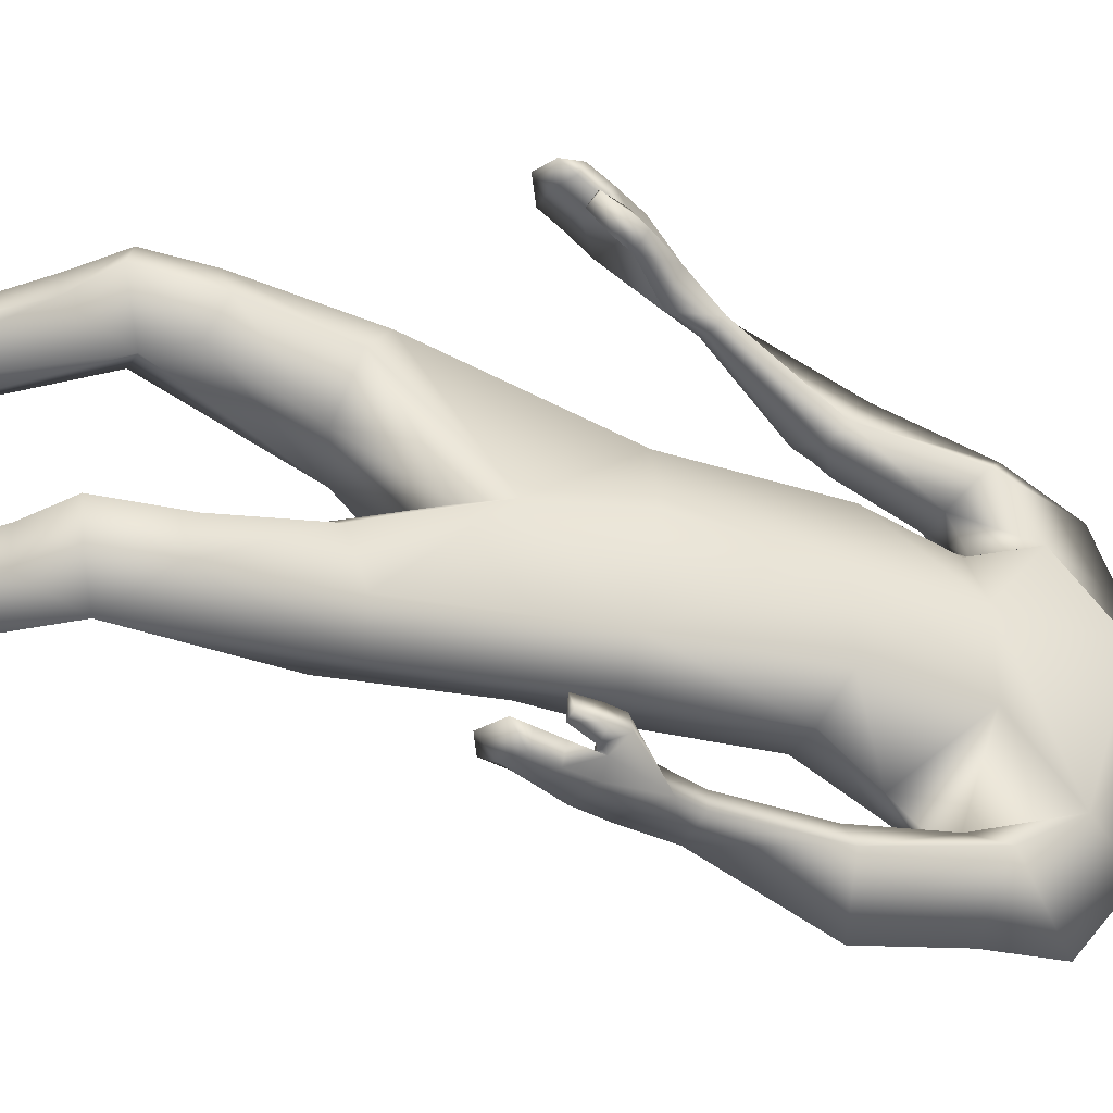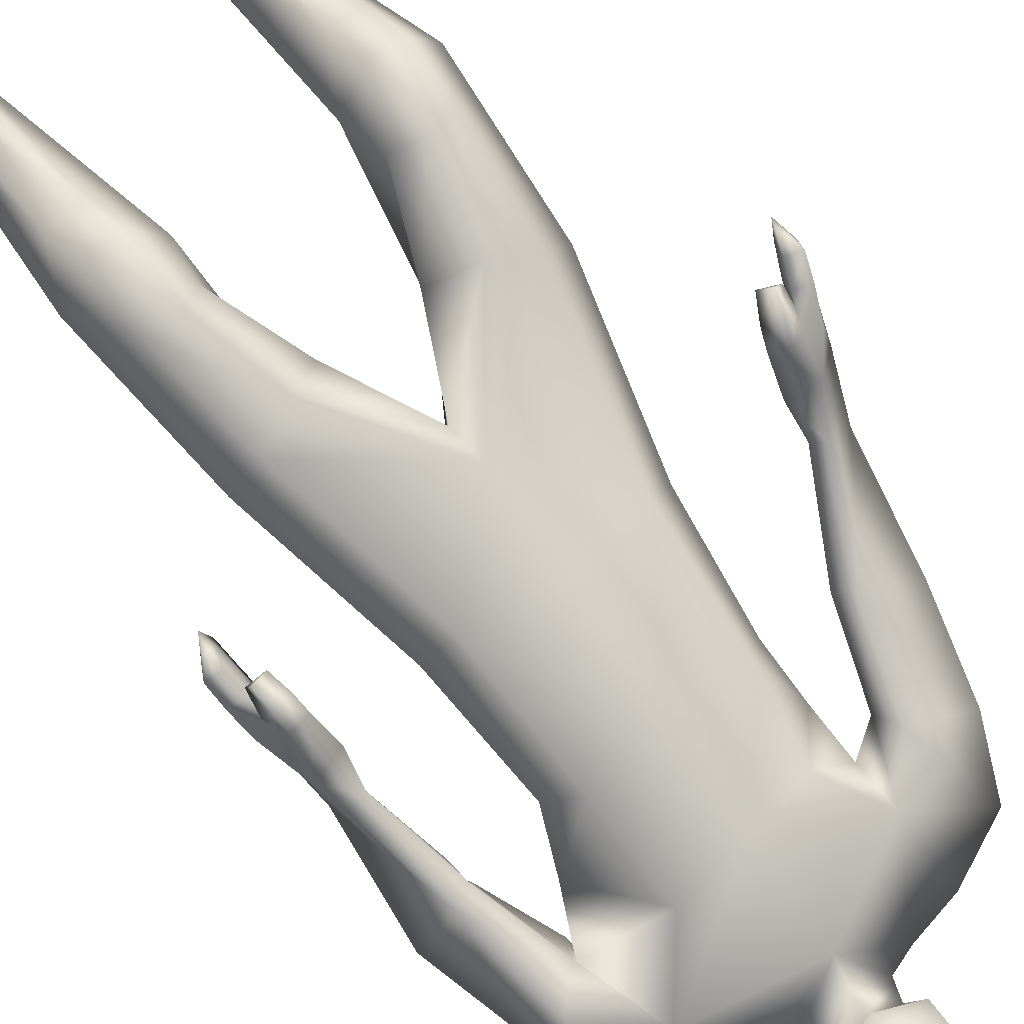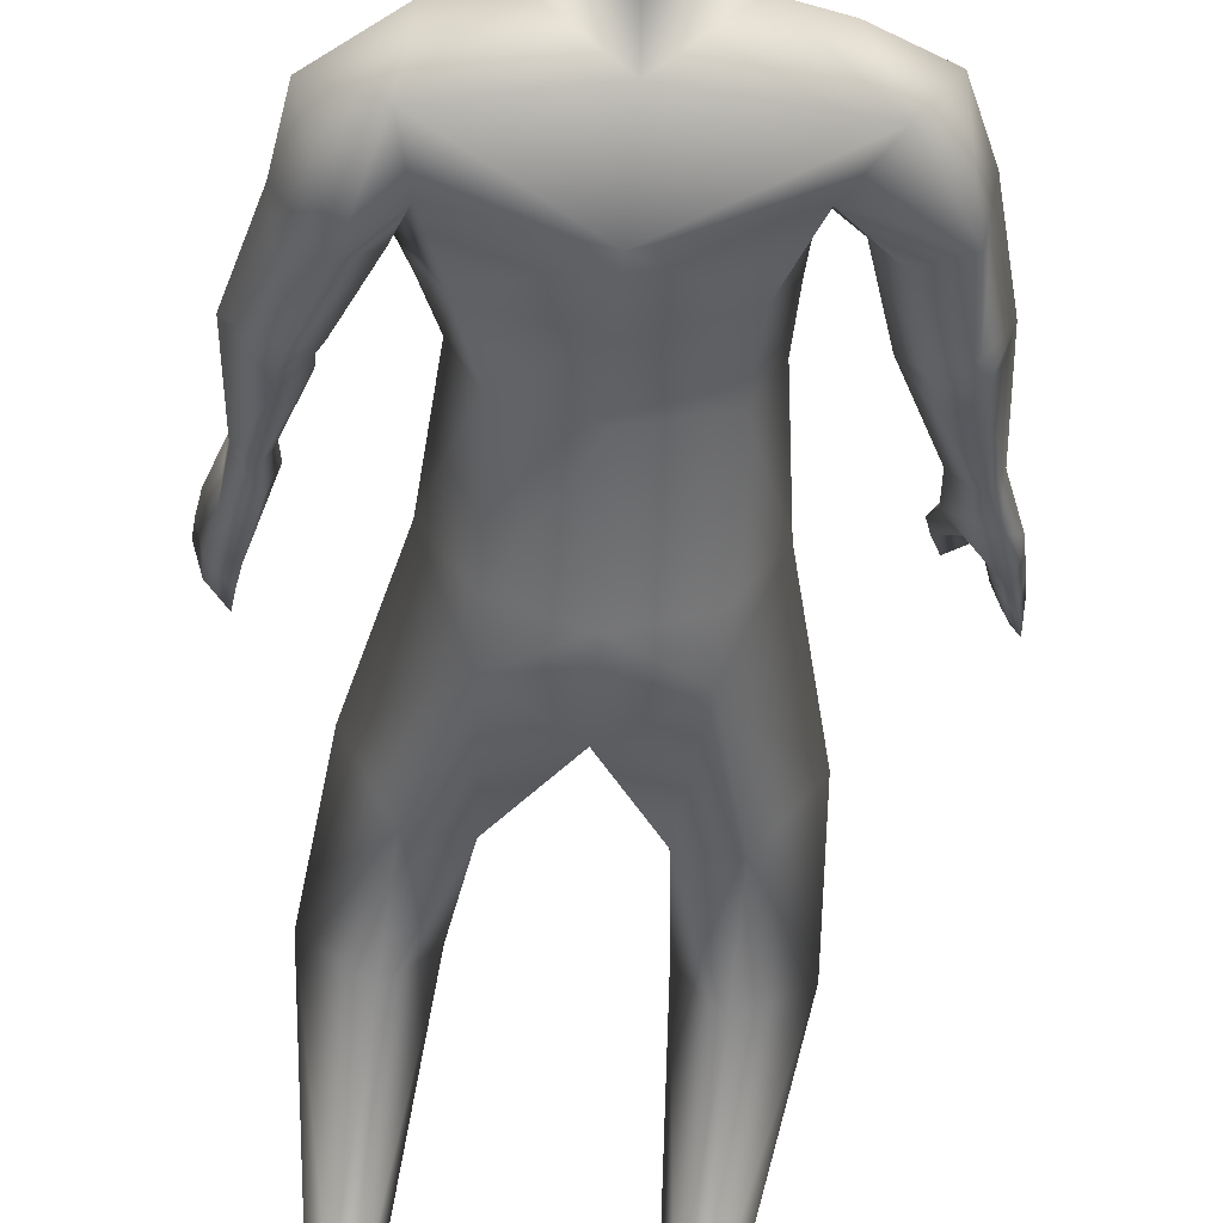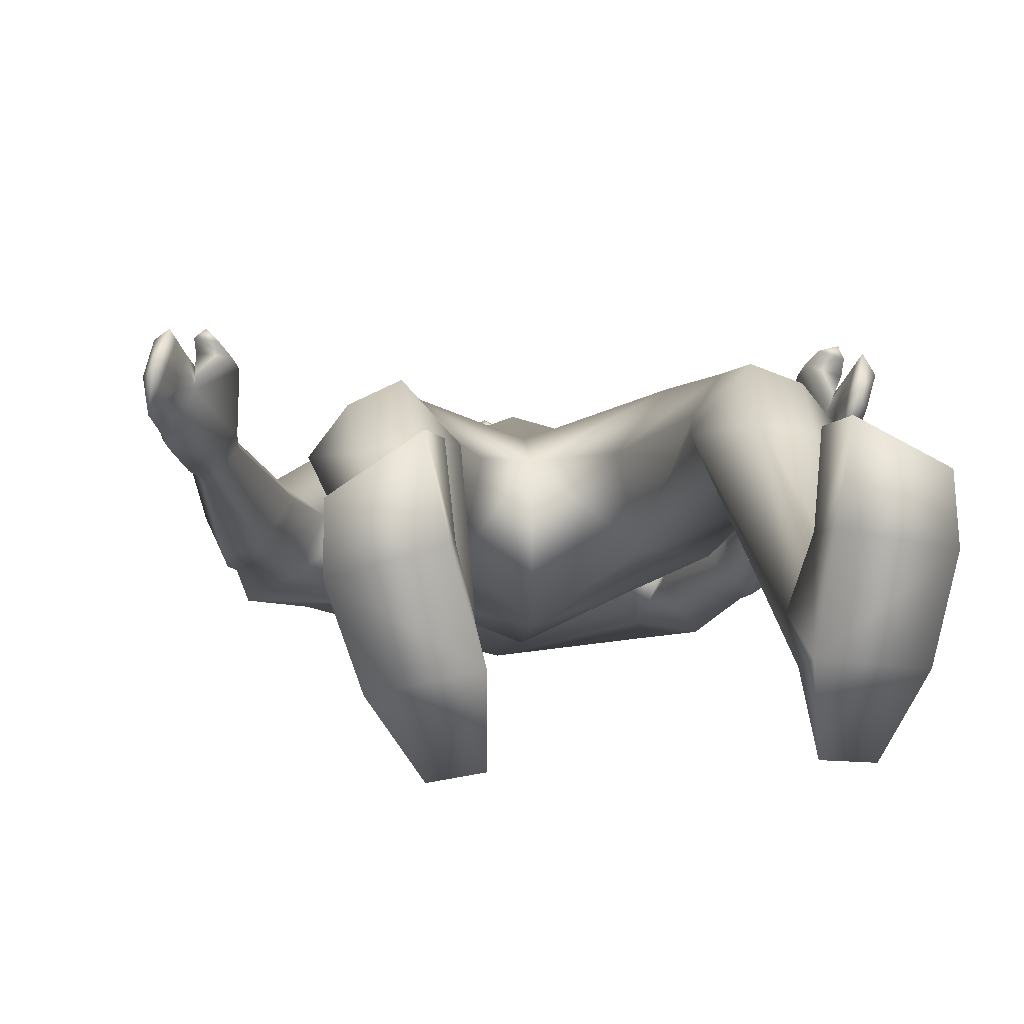
<metadata>
{"format":"obj","ext":"obj","renderer":"f3d","projection":"perspective","resolution":1024,"background":"white","views":[{"elev":45.1,"azim":-88.4,"up":"+Y"},{"elev":70.7,"azim":-39.0,"up":"+Y"},{"elev":-71.2,"azim":-5.4,"up":"+Y"},{"elev":14.5,"azim":173.5,"up":"+Y"}]}
</metadata>
<code>
o HumanMale
v -0.3946 -0.2778 2.099
v -0.02597 -0.2232 2.58
v -0.02738 -0.6802 2.442
v -0.3643 -0.3988 2.515
v -0.2876 -0.2892 2.596
v -0.2792 -0.5828 2.463
v -0.4998 -0.6727 2.827
v -0.04308 -0.91 2.844
v -0.4334 -0.8413 2.887
v -0.4392 -0.5745 3.119
v -0.04959 -0.4451 3.233
v -0.4538 -0.7762 3.249
v -0.2892 -0.723 3.285
v -0.6737 -0.8037 3.088
v -0.007462 -0.08971 2.166
v -0.01171 -0.6258 2.01
v -0.2491 -0.5218 2.032
v 0.000229 -0.07391 1.857
v -0.04359 -0.8762 3.155
v -0.4834 -0.9452 3.085
v -0.2046 -0.7387 3.313
v -0.7096 -0.7212 2.869
v -0.5708 -0.8343 2.753
v -0.6306 -0.4684 2.939
v -0.793 -0.6173 2.579
v -0.6803 -0.4243 2.598
v -0.6533 -0.6809 2.536
v -0.4784 -0.6955 2.759
v -0.5187 -0.5598 2.839
v -0.6133 -0.4282 2.561
v -0.5837 -0.5837 2.536
v -0.6713 -0.658 2.486
v -0.6045 -0.5694 2.502
v -0.669 -0.6065 2.435
v -0.6038 -0.5295 2.463
v -0.7681 -0.3332 2.222
v -0.7111 -0.3377 2.201
v -0.6856 -0.3115 2.224
v -0.69 -0.2416 2.273
v -0.7564 -0.2343 2.274
v -0.7907 -0.2343 2.07
v -0.7861 -0.1559 2.205
v -0.7001 -0.2783 2.104
v -0.6711 -0.1823 2.161
v -0.6857 -0.2237 2.144
v -0.2972 -0.1728 2.126
v -0.246 -0.4596 1.844
v -0.004303 -0.5009 1.728
v -0.5256 -0.04061 1.554
v -0.4228 0.05348 1.557
v -0.3736 -0.2546 1.415
v -0.2843 0.1196 1.5
v -0.1593 -0.00746 1.419
v -0.2096 -0.2316 1.403
v -0.4804 0.1901 1.177
v -0.394 -0.0259 0.9545
v -0.3602 0.217 1.209
v -0.2871 0.1394 1.142
v -0.4981 0.2407 0.9844
v -0.3825 0.2889 0.9735
v -0.2591 0.1322 1.002
v -0.5862 0.129 1.003
v -0.495 0.171 0.8253
v -0.376 0.193 0.8201
v -0.4989 -0.0696 0.288
v -0.4605 -0.01229 0.2998
v -0.4422 -0.1875 0.315
v -0.3975 0.007998 0.2923
v -0.3353 -0.0644 0.2844
v -0.3684 -0.1866 0.315
v -0.5679 -0.1059 0.01647
v -0.334 -0.07263 -0.005931
v -0.4689 -0.2936 0.02376
v -0.3519 -0.2809 0.01494
v -0.5761 0.06976 0.1272
v -0.3599 0.1375 0.1457
v -0.5642 0.2696 0.1218
v -0.598 0.2861 0.01891
v -0.6172 0.1267 0.02387
v -0.3768 0.1809 -0.004345
v -0.3626 0.3527 0.1099
v -0.4002 0.3985 0.004214
v -0.1891 -0.7372 3.384
v -0.07009 -0.5628 3.389
v -0.7912 -0.03036 2.065
v -0.8122 -0.1597 1.984
v -0.7691 -0.06598 2.034
v -0.7159 0.04939 2.053
v -0.7814 0.05892 2.071
v -0.8051 0.01749 2.045
v -0.7972 0.07592 1.98
v -0.735 0.09755 1.983
v -0.7854 0.1046 1.998
v -0.7086 0.01109 2.105
v -0.775 0.0252 2.117
v -0.737 -0.1904 1.94
v -0.8252 -0.08535 1.917
v -0.768 -0.03202 1.92
v -0.8265 -0.01823 1.842
v -0.7792 0.0108 1.844
v -0.792 0.03702 1.792
v -0.7505 -0.1257 1.864
v -0.7599 -0.07619 1.796
v -0.8382 -0.05849 2.054
v -0.8526 7.9e-05 1.974
v -0.8021 0.02746 1.983
v -0.8598 0.05094 1.905
v -0.8115 0.07699 1.915
v -0.8183 0.1127 1.867
v -0.2054 -0.7729 3.439
v -0.2231 -0.5495 3.423
v -0.2453 -0.8054 3.773
v -0.2621 -0.5382 3.696
v -0.2104 -0.7578 3.853
v -0.2219 -0.571 3.852
v -0.06084 -0.8365 3.374
v 9.7e-05 -0.09599 1.722
v -0.06106 -0.8753 3.424
v -0.07075 -0.4467 3.396
v -0.08084 -0.9093 3.749
v -0.09603 -0.4462 3.665
v -0.0954 -0.7989 3.883
v -0.1079 -0.5117 3.873
v 0.3683 -0.29 2.125
v 0.3113 -0.4074 2.536
v 0.2323 -0.2957 2.613
v 0.225 -0.5892 2.479
v 0.3278 -0.5585 2.893
v 0.3379 -0.772 2.933
v 0.3118 -0.4969 3.063
v 0.3505 -0.7294 3.275
v 0.1769 -0.7258 3.305
v 0.5607 -0.6693 3.188
v 0.2308 -0.5272 2.048
v 0.4579 -0.8324 3.112
v 0.08895 -0.7351 3.33
v 0.6558 -0.5653 2.982
v 0.6267 -0.7397 2.866
v 0.4267 -0.3595 2.929
v 0.7404 -0.4554 2.666
v 0.5556 -0.342 2.606
v 0.6645 -0.5837 2.611
v 0.4978 -0.6486 2.794
v 0.4216 -0.5028 2.835
v 0.5169 -0.3819 2.556
v 0.5639 -0.5338 2.57
v 0.689 -0.56 2.56
v 0.5935 -0.5131 2.528
v 0.6962 -0.5144 2.498
v 0.6028 -0.4756 2.475
v 0.7851 -0.2232 2.299
v 0.7498 -0.2544 2.253
v 0.7145 -0.231 2.252
v 0.6652 -0.1758 2.275
v 0.6926 -0.1441 2.314
v 0.8544 -0.1168 2.129
v 0.7534 -0.04292 2.21
v 0.7925 -0.2023 2.155
v 0.6716 -0.118 2.171
v 0.7315 -0.1663 2.166
v 0.2747 -0.18 2.144
v 0.2347 -0.4656 1.859
v 0.5182 -0.06023 1.554
v 0.4194 0.03785 1.56
v 0.3523 -0.2692 1.423
v 0.2813 0.109 1.508
v 0.1481 -0.01374 1.434
v 0.1919 -0.2396 1.418
v 0.4662 0.1688 1.177
v 0.3624 -0.0448 0.96
v 0.3486 0.2006 1.214
v 0.2698 0.1255 1.15
v 0.478 0.2186 0.9867
v 0.364 0.2712 0.9806
v 0.2358 0.1188 1.012
v 0.5625 0.1036 1
v 0.4667 0.1521 0.827
v 0.3485 0.1786 0.8264
v 0.4432 -0.07941 0.2871
v 0.4111 -0.02237 0.3018
v 0.3825 -0.1949 0.3131
v 0.3499 0.002791 0.2927
v 0.2799 -0.06701 0.2873
v 0.3088 -0.1912 0.3155
v 0.5188 -0.1229 0.02109
v 0.2889 -0.07155 -0.007629
v 0.4034 -0.3008 0.02316
v 0.2877 -0.2803 0.01291
v 0.541 0.04894 0.1345
v 0.332 0.1351 0.1445
v 0.548 0.2484 0.1296
v 0.5875 0.2618 0.02828
v 0.5922 0.1014 0.0335
v 0.3589 0.1768 -0.004509
v 0.3554 0.3492 0.1096
v 0.4012 0.3914 0.005743
v 0.06262 -0.7284 3.401
v 0.7657 0.05831 2.106
v 0.8687 -0.05084 2.07
v 0.7764 0.01704 2.076
v 0.684 0.1009 2.045
v 0.7234 0.1359 2.089
v 0.7701 0.1079 2.085
v 0.7753 0.1586 2.014
v 0.7165 0.1532 1.984
v 0.7467 0.18 2.019
v 0.6659 0.0625 2.095
v 0.7074 0.1021 2.133
v 0.8419 -0.109 2.003
v 0.8858 0.02294 2.003
v 0.8202 0.04856 1.969
v 0.8999 0.08547 1.926
v 0.8513 0.09287 1.9
v 0.8778 0.1224 1.856
v 0.8671 -0.04378 1.931
v 0.8905 0.005879 1.867
v 0.8185 0.05167 2.123
v 0.8491 0.1117 2.048
v 0.7946 0.1162 2.028
v 0.8707 0.1617 1.982
v 0.818 0.1659 1.964
v 0.8349 0.2017 1.918
v 0.07352 -0.7629 3.458
v 0.07586 -0.5385 3.446
v 0.06831 -0.7911 3.796
v 0.07154 -0.523 3.72
v 0.01825 -0.7474 3.869
v 0.01281 -0.5603 3.868
v -0.243 -0.5438 3.557
v -0.09034 -0.416 3.507
v -0.2246 -0.8262 3.568
v -0.06745 -0.9154 3.565
v 0.07303 -0.5294 3.58
v 0.07889 -0.8123 3.59
v -0.07616 -0.452 3.466
v -0.2334 -0.5467 3.487
v 0.07397 -0.5332 3.51
v -0.2382 -0.5453 3.522
v 0.0734 -0.5311 3.545
v -0.08093 -0.4503 3.49
v -0.07815 -0.452 3.48
v -0.2358 -0.546 3.505
v 0.07359 -0.5319 3.527
v -0.3494 -0.714 2.675
v -0.03523 -0.7951 2.643
v -0.03777 -0.3342 2.907
v -0.4267 -0.5388 2.671
v -0.273 -0.4125 2.917
v 0.244 -0.6943 2.715
v 0.3164 -0.4849 2.716
v 0.1967 -0.4282 2.861
f 1 6 4
f 46 4 5
f 17 3 6
f 46 2 15
f 248 7 10
f 244 7 247
f 246 10 11
f 244 8 9
f 10 13 11
f 12 10 14
f 15 18 46
f 8 20 9
f 20 13 12
f 12 14 20
f 13 116 21
f 11 13 21
f 14 23 20
f 14 24 22
f 22 26 25
f 22 27 23
f 7 28 29
f 29 31 30
f 29 10 7
f 29 26 24
f 9 23 28
f 27 28 23
f 30 31 33
f 31 32 33
f 27 25 32
f 32 25 34
f 33 34 35
f 30 33 35
f 35 39 30
f 35 37 38
f 34 36 37
f 26 36 25
f 26 39 40
f 39 42 40
f 36 42 41
f 36 43 37
f 38 43 45
f 39 45 44
f 17 1 47
f 47 16 17
f 18 50 46
f 117 52 18
f 46 49 1
f 47 54 48
f 117 54 53
f 47 49 51
f 54 56 61
f 54 58 53
f 51 62 56
f 52 55 50
f 53 57 52
f 49 55 62
f 55 60 59
f 58 60 57
f 62 55 59
f 59 64 63
f 60 61 64
f 62 59 63
f 64 66 63
f 64 69 68
f 63 65 62
f 56 70 61
f 61 70 69
f 62 67 56
f 67 74 70
f 70 72 69
f 67 71 73
f 66 76 75
f 76 77 75
f 77 82 78
f 78 80 79
f 79 72 71
f 75 65 66
f 71 75 79
f 75 77 78
f 79 75 78
f 73 72 74
f 69 76 68
f 80 82 76
f 21 116 83
f 11 21 84
f 83 84 21
f 76 72 80
f 76 82 81
f 42 85 104
f 42 95 85
f 87 88 94
f 94 42 44
f 87 90 88
f 88 93 89
f 91 88 90
f 89 91 90
f 91 93 92
f 88 95 94
f 95 90 85
f 94 44 87
f 41 96 43
f 96 98 87
f 96 97 102
f 99 102 97
f 103 98 102
f 103 101 100
f 99 101 103
f 87 106 85
f 85 105 104
f 104 97 86
f 105 99 97
f 106 107 105
f 98 108 106
f 108 109 107
f 100 109 108
f 107 101 99
f 104 41 42
f 96 41 86
f 43 96 45
f 87 44 96
f 96 44 45
f 116 110 83
f 84 111 119
f 83 111 84
f 229 121 230
f 231 113 229
f 231 120 112
f 113 123 121
f 112 122 114
f 112 115 113
f 115 114 122
f 123 115 122
f 124 127 134
f 161 125 124
f 134 3 16
f 2 161 15
f 251 128 250
f 128 249 250
f 246 130 251
f 249 8 245
f 132 130 11
f 131 133 130
f 15 161 18
f 135 8 129
f 135 132 19
f 131 135 133
f 132 116 19
f 11 136 132
f 138 133 135
f 133 139 130
f 137 141 139
f 142 137 138
f 128 143 129
f 144 146 143
f 130 144 128
f 141 144 139
f 129 138 135
f 142 143 146
f 145 148 146
f 146 147 142
f 142 147 140
f 147 149 140
f 148 149 147
f 145 150 148
f 154 150 145
f 150 152 149
f 149 151 140
f 151 141 140
f 155 145 141
f 155 159 154
f 151 157 155
f 158 151 152
f 160 152 153
f 154 160 153
f 134 162 124
f 16 162 134
f 164 18 161
f 166 117 18
f 163 161 124
f 168 162 48
f 117 168 48
f 162 163 124
f 168 170 165
f 172 168 167
f 165 176 163
f 169 166 164
f 171 167 166
f 163 169 164
f 169 174 171
f 174 172 171
f 176 173 169
f 173 178 174
f 174 178 175
f 176 177 173
f 180 178 177
f 178 183 175
f 179 177 176
f 184 170 175
f 175 183 184
f 181 176 170
f 188 181 184
f 186 184 183
f 181 185 179
f 180 190 182
f 191 190 189
f 191 196 195
f 192 194 196
f 193 186 194
f 179 189 180
f 185 193 189
f 189 192 191
f 193 192 189
f 186 187 188
f 190 183 182
f 194 190 196
f 136 197 116
f 11 84 136
f 197 136 84
f 190 194 186
f 190 195 196
f 157 217 198
f 157 198 208
f 200 207 201
f 157 207 159
f 203 200 201
f 201 206 205
f 201 204 203
f 202 204 206
f 204 205 206
f 208 201 207
f 208 203 202
f 207 200 159
f 156 158 209
f 209 211 215
f 209 210 199
f 215 212 210
f 211 216 215
f 216 213 214
f 212 216 214
f 200 219 211
f 218 198 217
f 210 217 199
f 218 212 220
f 219 220 221
f 211 221 213
f 221 220 222
f 213 222 214
f 220 214 222
f 217 156 199
f 209 199 156
f 158 160 209
f 200 209 159
f 209 160 159
f 223 116 197
f 84 119 224
f 224 197 84
f 121 233 230
f 226 234 233
f 234 120 232
f 123 226 121
f 225 122 120
f 228 225 226
f 228 122 227
f 123 122 228
f 239 233 234
f 240 233 239
f 238 231 229
f 238 230 240
f 111 235 119
f 110 236 111
f 118 231 110
f 235 224 119
f 237 223 224
f 234 118 223
f 242 240 241
f 242 231 238
f 240 243 241
f 243 239 234
f 237 243 234
f 241 237 235
f 236 231 242
f 236 241 235
f 127 245 3
f 246 126 2
f 125 249 127
f 126 250 125
f 6 245 244
f 5 246 2
f 4 244 247
f 5 247 248
f 1 17 6
f 46 1 4
f 17 16 3
f 46 5 2
f 248 247 7
f 244 9 7
f 246 248 10
f 244 245 8
f 10 12 13
f 8 19 20
f 20 19 13
f 13 19 116
f 14 22 23
f 14 10 24
f 22 24 26
f 22 25 27
f 7 9 28
f 29 28 31
f 29 24 10
f 29 30 26
f 9 20 23
f 27 31 28
f 31 27 32
f 33 32 34
f 35 38 39
f 35 34 37
f 34 25 36
f 26 40 36
f 26 30 39
f 39 44 42
f 36 40 42
f 36 41 43
f 38 37 43
f 39 38 45
f 47 48 16
f 18 52 50
f 117 53 52
f 46 50 49
f 47 51 54
f 117 48 54
f 47 1 49
f 54 51 56
f 54 61 58
f 51 49 62
f 52 57 55
f 53 58 57
f 49 50 55
f 55 57 60
f 58 61 60
f 59 60 64
f 64 68 66
f 64 61 69
f 63 66 65
f 56 67 70
f 62 65 67
f 67 73 74
f 70 74 72
f 67 65 71
f 66 68 76
f 76 81 77
f 77 81 82
f 78 82 80
f 79 80 72
f 75 71 65
f 73 71 72
f 69 72 76
f 94 95 42
f 87 85 90
f 88 92 93
f 91 92 88
f 89 93 91
f 88 89 95
f 95 89 90
f 96 102 98
f 96 86 97
f 99 103 102
f 103 100 98
f 87 98 106
f 85 106 105
f 104 105 97
f 105 107 99
f 106 108 107
f 98 100 108
f 100 101 109
f 107 109 101
f 104 86 41
f 116 118 110
f 83 110 111
f 229 113 121
f 231 112 113
f 231 232 120
f 113 115 123
f 112 120 122
f 112 114 115
f 124 125 127
f 161 126 125
f 134 127 3
f 2 126 161
f 251 130 128
f 128 129 249
f 246 11 130
f 249 129 8
f 132 131 130
f 135 19 8
f 135 131 132
f 132 136 116
f 138 137 133
f 133 137 139
f 137 140 141
f 142 140 137
f 128 144 143
f 144 145 146
f 130 139 144
f 141 145 144
f 129 143 138
f 142 138 143
f 146 148 147
f 148 150 149
f 154 153 150
f 150 153 152
f 149 152 151
f 151 155 141
f 155 154 145
f 155 157 159
f 151 156 157
f 158 156 151
f 160 158 152
f 154 159 160
f 16 48 162
f 164 166 18
f 166 167 117
f 163 164 161
f 168 165 162
f 117 167 168
f 162 165 163
f 168 175 170
f 172 175 168
f 165 170 176
f 169 171 166
f 171 172 167
f 163 176 169
f 169 173 174
f 174 175 172
f 173 177 178
f 180 182 178
f 178 182 183
f 179 180 177
f 184 181 170
f 181 179 176
f 188 187 181
f 186 188 184
f 181 187 185
f 180 189 190
f 191 195 190
f 191 192 196
f 192 193 194
f 193 185 186
f 179 185 189
f 186 185 187
f 190 186 183
f 157 208 207
f 203 198 200
f 201 202 206
f 201 205 204
f 202 203 204
f 208 202 201
f 208 198 203
f 209 200 211
f 209 215 210
f 215 216 212
f 211 213 216
f 200 198 219
f 218 219 198
f 210 218 217
f 218 210 212
f 219 218 220
f 211 219 221
f 213 221 222
f 220 212 214
f 217 157 156
f 223 118 116
f 224 223 197
f 121 226 233
f 226 225 234
f 234 225 120
f 123 228 226
f 225 227 122
f 228 227 225
f 240 230 233
f 238 229 230
f 111 236 235
f 110 231 236
f 118 232 231
f 235 237 224
f 237 234 223
f 234 232 118
f 242 238 240
f 240 239 243
f 241 243 237
f 236 242 241
f 127 249 245
f 246 251 126
f 125 250 249
f 126 251 250
f 6 3 245
f 5 248 246
f 4 6 244
f 5 4 247
o Gunroot
v 0.8041 -0.04178 2.095
v 0.8384 0.02059 2.018
v 0.8143 -0.01664 2.048
f 253 252 254

</code>
